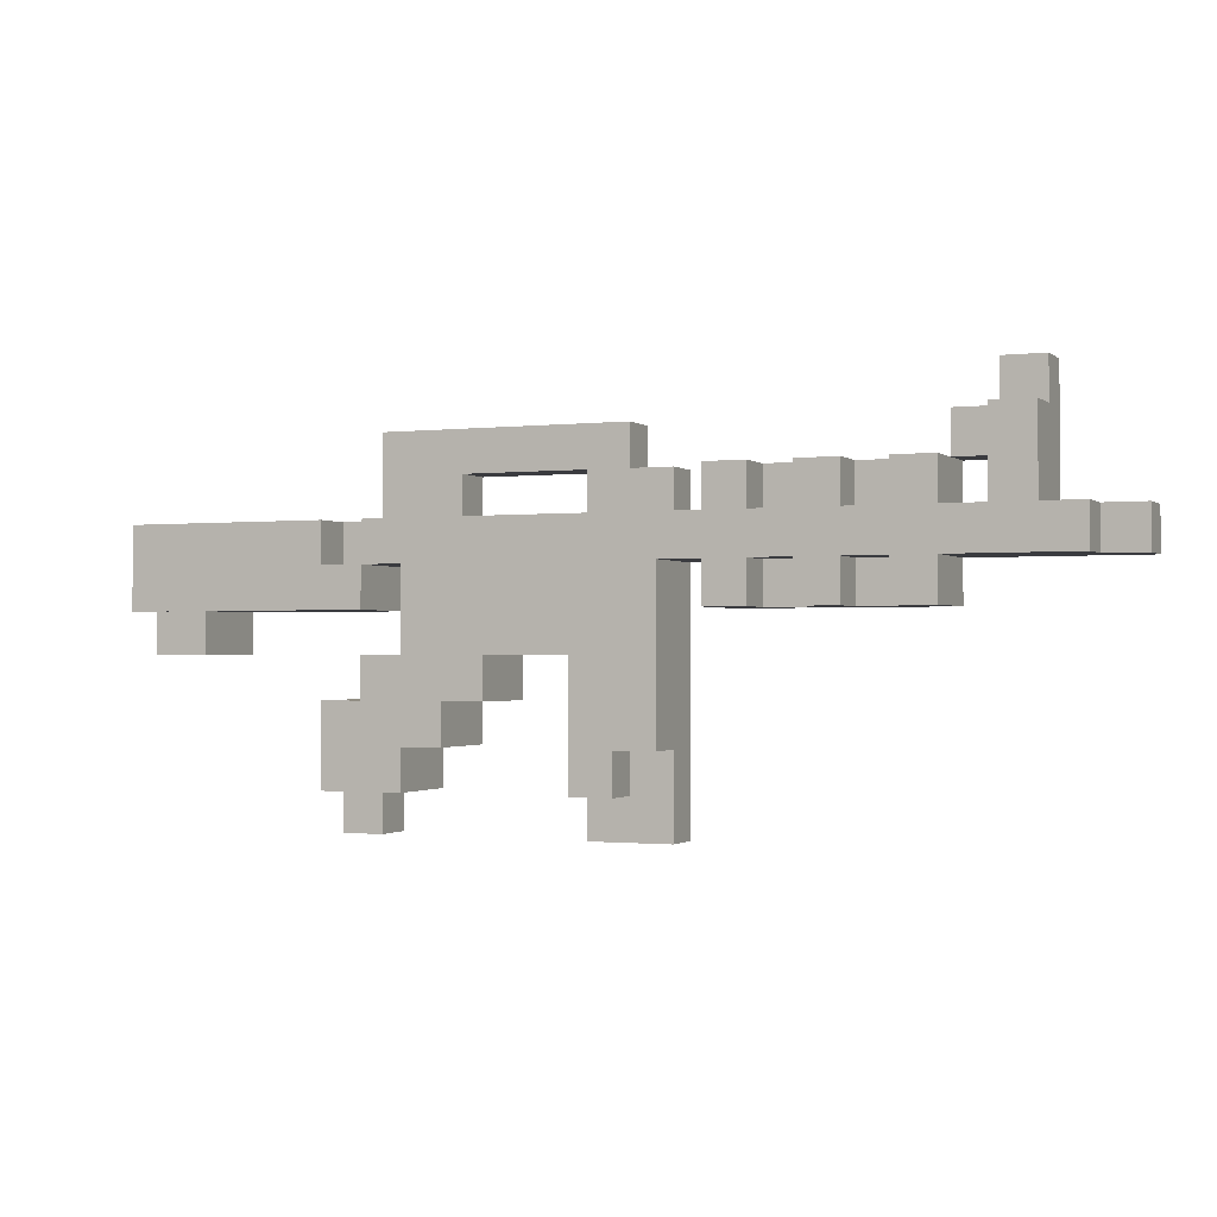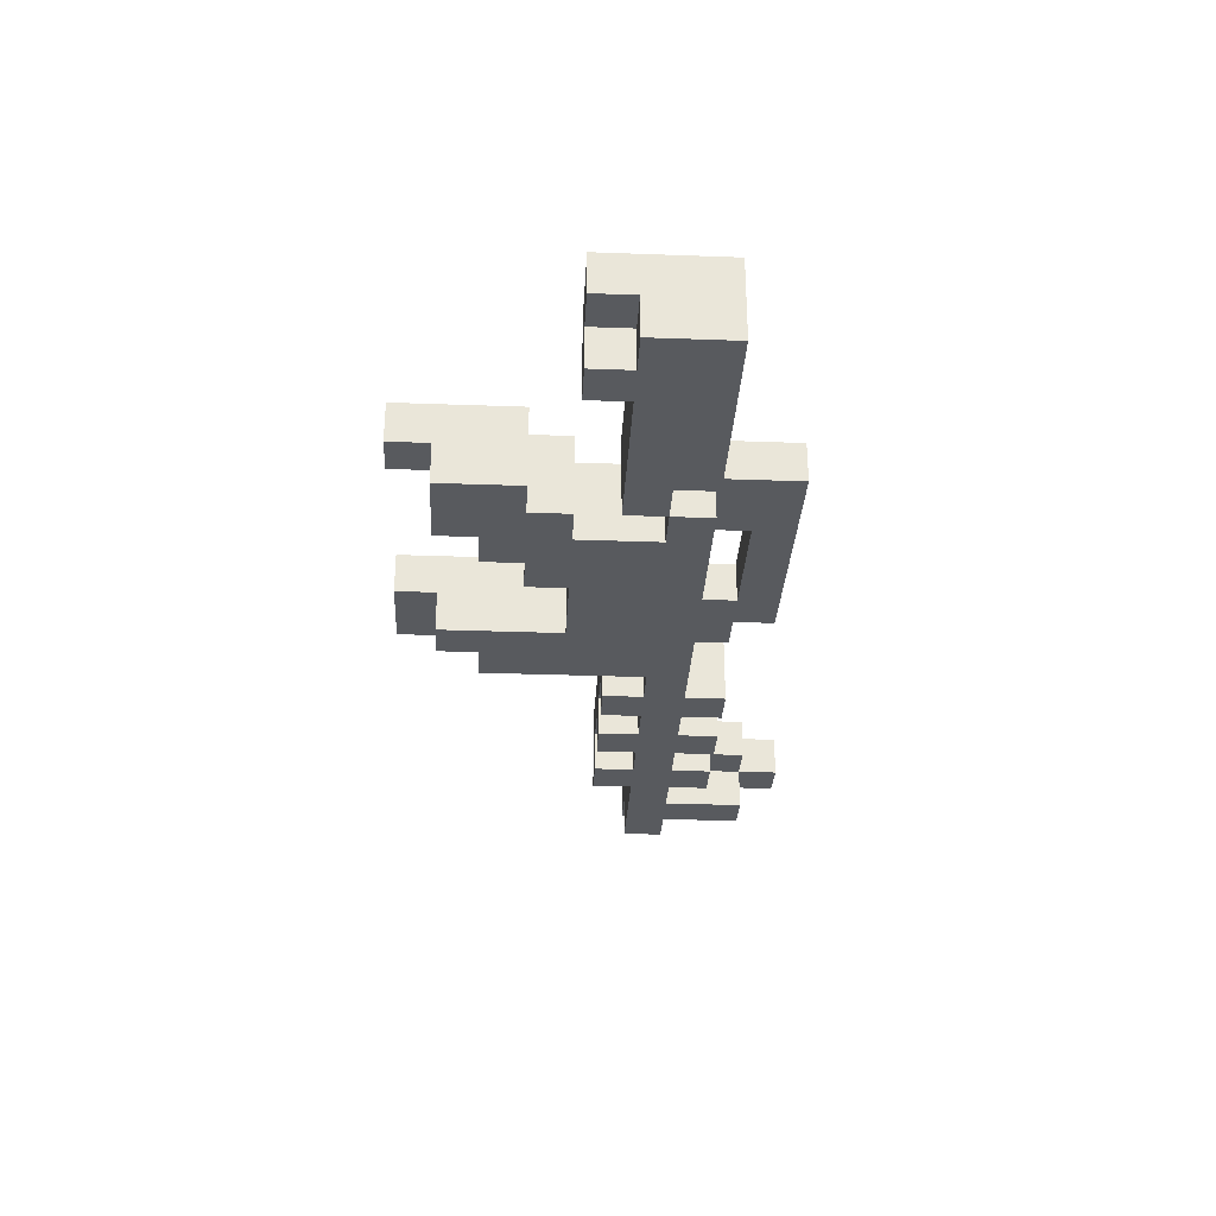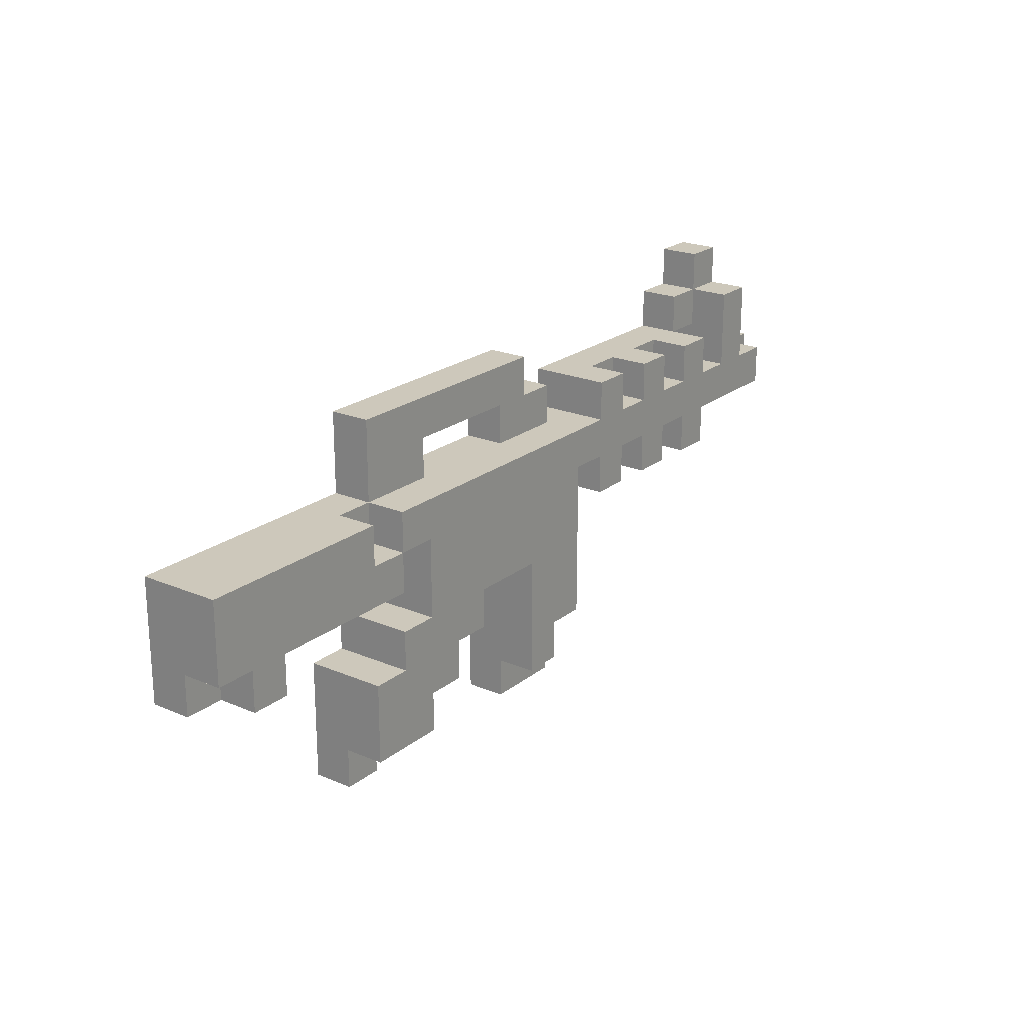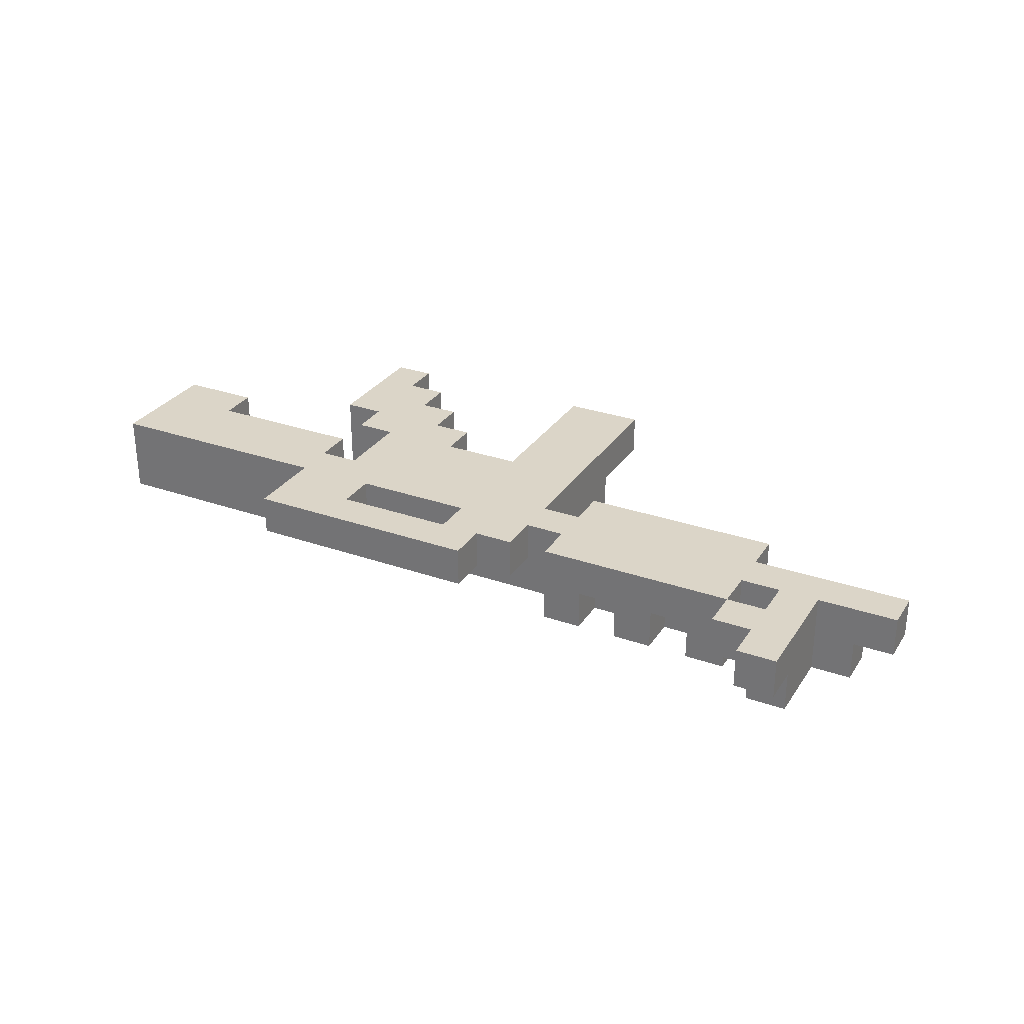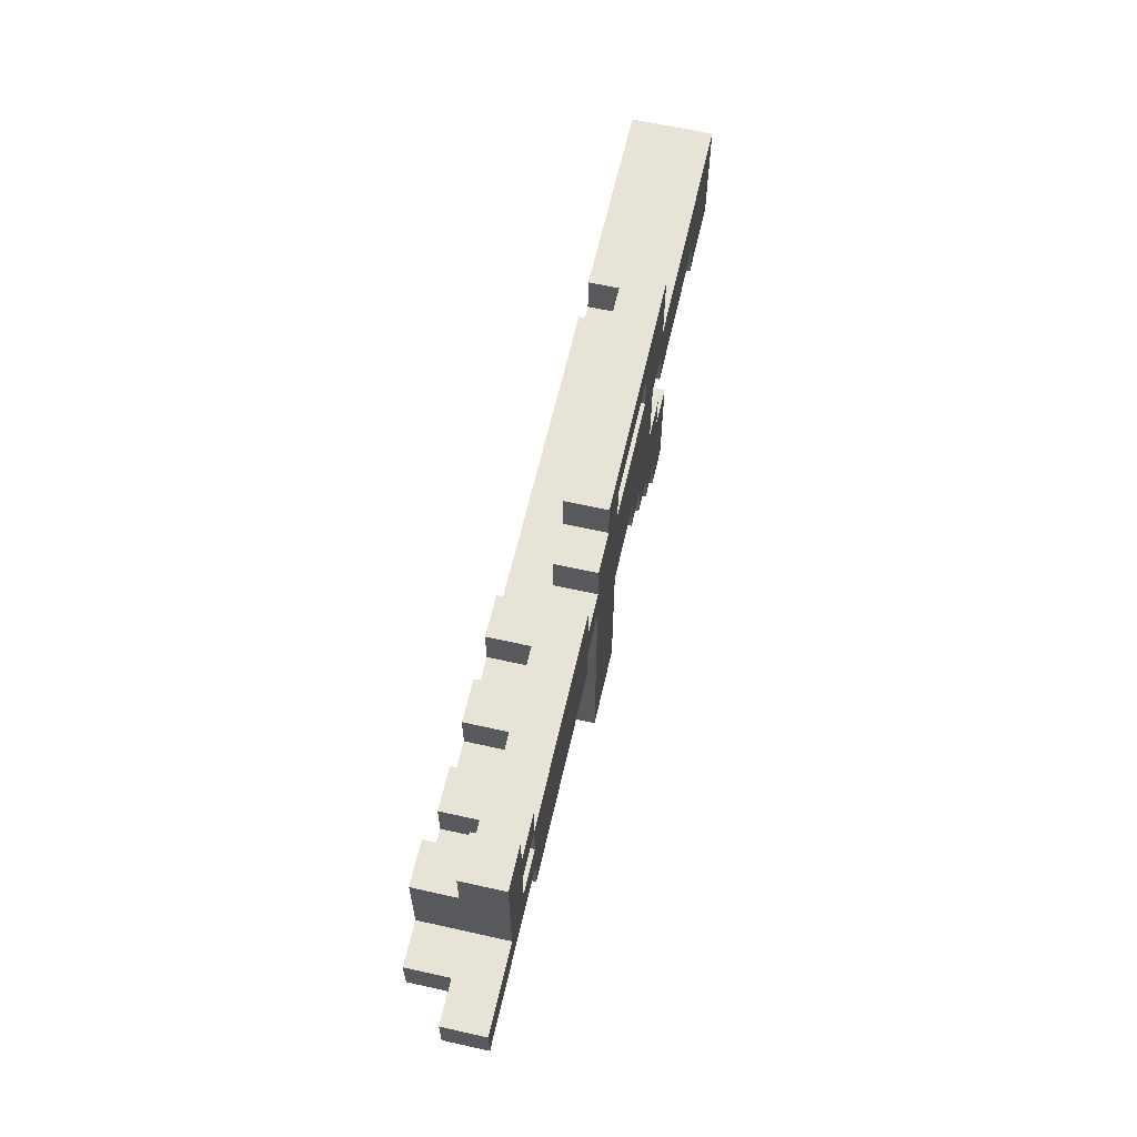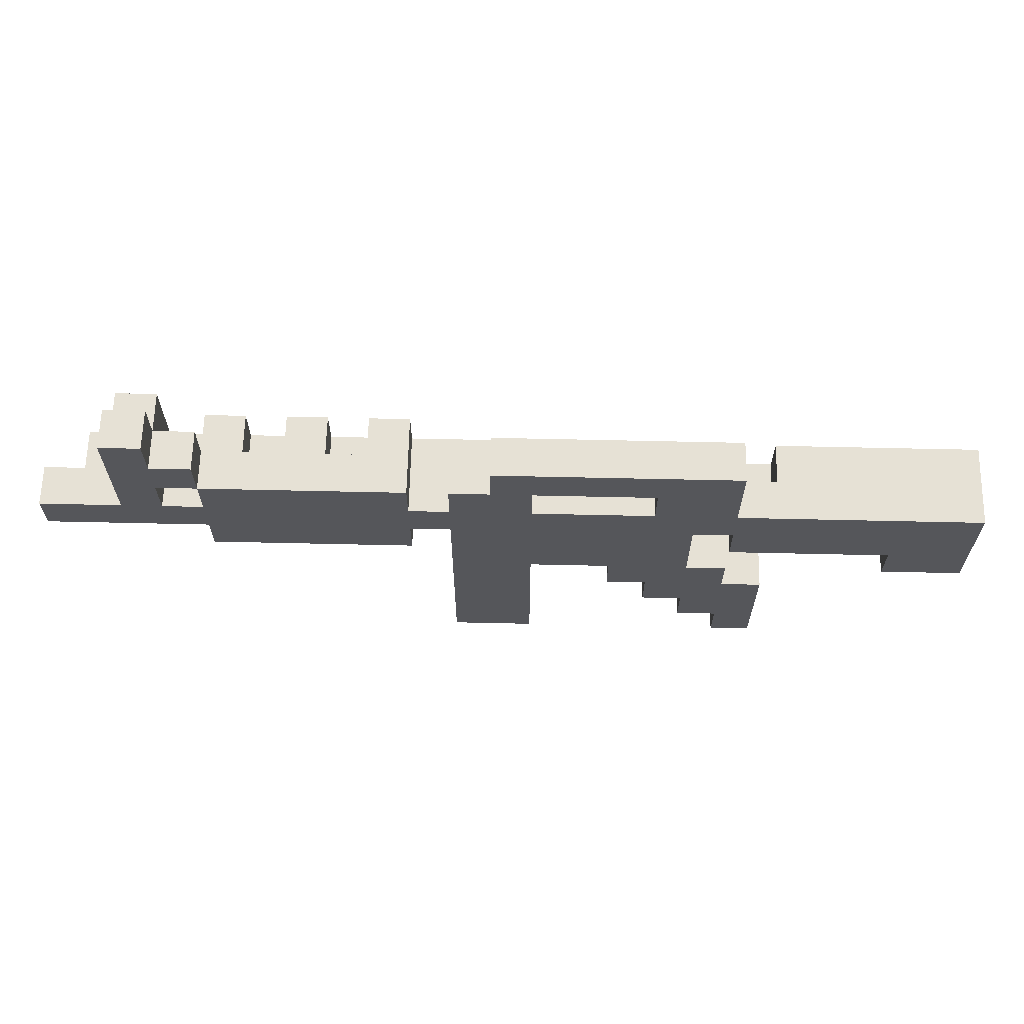
<metadata>
{"format":"obj","ext":"obj","renderer":"f3d","projection":"perspective","resolution":1024,"background":"white","views":[{"elev":-1.2,"azim":-156.8,"up":"+Y"},{"elev":-30.7,"azim":87.0,"up":"+Z"},{"elev":21.8,"azim":126.7,"up":"+Y"},{"elev":29.6,"azim":-152.7,"up":"+Z"},{"elev":62.3,"azim":-77.2,"up":"+Y"},{"elev":64.2,"azim":1.3,"up":"+Y"}]}
</metadata>
<code>
o Riffle1.Merged
v -1 15 1
v -1 13 -1
v -1 13 1
v -1 15 -1
v -1 11 1
v -1 3 -1
v -1 -1 1
v -1 -1 -1
v -1 11 -3
v -1 3 -3
v 1 17 1
v 1 15 -1
v 1 15 1
v 1 17 -1
v 1 3 -1
v 1 1 -3
v 1 1 -1
v 1 3 -3
v -5 15 -1
v -5 13 -3
v -5 13 -1
v -5 15 -3
v -5 11 -1
v -5 9 -3
v -5 9 -1
v -5 11 -3
v 7 7 1
v 7 5 -3
v 7 5 1
v 7 7 -3
v -9 15 -1
v -9 13 -3
v -9 13 -1
v -9 15 -3
v -9 11 -1
v -9 9 -3
v -9 9 -1
v -9 11 -3
v 9 15 1
v 9 13 -1
v 9 13 1
v 9 15 -1
v 9 5 1
v 9 3 -3
v 9 3 1
v 9 5 -3
v 11 3 1
v 11 1 -3
v 11 1 1
v 11 3 -3
v 13 11 1
v 13 9 -3
v 13 9 1
v 13 11 -3
v 13 1 1
v 13 -1 -1
v 13 -1 1
v 13 1 -1
v -13 13 1
v -13 15 1
v -13 15 -1
v -13 13 -3
v -13 15 -3
v -13 11 1
v -13 9 -3
v -13 9 1
v -13 11 -3
v 15 13 -1
v 15 11 -3
v 15 11 -1
v 15 13 -3
v -17 19 1
v -17 17 -1
v -17 13 1
v -17 13 -3
v -17 19 -1
v -17 17 -3
v -19 13 -1
v -19 11 -3
v -19 11 -1
v -19 13 -3
v -21 13 1
v -21 11 -1
v -21 11 1
v -21 13 -1
v 21 9 1
v 21 7 -3
v 21 7 1
v 21 9 -3
v 3 15 1
v 3 13 -1
v 3 13 1
v 3 15 -1
v 3 7 1
v 3 1 -1
v 3 -1 1
v 3 -1 -1
v 3 7 -3
v 3 1 -3
v -3 15 1
v -3 13 -3
v -3 13 1
v -3 15 -3
v -3 11 1
v -3 9 -3
v -3 9 1
v -3 11 -3
v -7 15 -1
v -7 13 -3
v -7 13 -1
v -7 15 -3
v -7 11 -1
v -7 9 -3
v -7 9 -1
v -7 11 -3
v 11 11 1
v 11 7 -3
v 11 7 1
v 11 11 -3
v 13 17 1
v 13 13 -1
v 13 13 1
v 13 17 -1
v 13 11 -1
v 13 13 -3
v 13 7 1
v 13 5 -3
v 13 5 1
v 13 7 -3
v 15 5 1
v 15 1 -1
v 15 -1 1
v 15 -1 -1
v 15 5 -3
v 15 1 -3
v -11 15 -1
v -11 13 -3
v -11 13 -1
v -11 15 -3
v -11 11 -1
v -11 9 -3
v -11 9 -1
v -11 11 -3
v -13 17 1
v -13 17 -1
v -15 19 1
v -15 17 -1
v -15 17 1
v -15 19 -1
v -15 15 -1
v -15 17 -3
v -15 13 -3
v -15 13 1
v -15 15 1
v 23 9 -1
v 23 7 -3
v 23 7 -1
v 23 9 -3
v 25 13 1
v 25 9 -1
v 25 7 1
v 25 7 -1
v 25 13 -3
v 25 9 -3
f 1 2 3
f 1 4 2
f 5 6 7
f 6 8 7
f 5 9 6
f 9 10 6
f 11 12 13
f 11 14 12
f 15 16 17
f 15 18 16
f 19 20 21
f 19 22 20
f 23 24 25
f 23 26 24
f 27 28 29
f 27 30 28
f 31 32 33
f 31 34 32
f 35 36 37
f 35 38 36
f 39 40 41
f 39 42 40
f 43 44 45
f 43 46 44
f 47 48 49
f 47 50 48
f 51 52 53
f 51 54 52
f 55 56 57
f 55 58 56
f 59 60 61
f 59 61 62
f 61 63 62
f 64 65 66
f 64 67 65
f 68 69 70
f 68 71 69
f 72 73 74
f 73 75 74
f 72 76 73
f 73 77 75
f 78 79 80
f 78 81 79
f 82 83 84
f 82 85 83
f 86 87 88
f 86 89 87
f 91 90 92
f 93 90 91
f 95 94 96
f 97 95 96
f 98 94 95
f 99 98 95
f 101 100 102
f 103 100 101
f 105 104 106
f 107 104 105
f 109 108 110
f 111 108 109
f 113 112 114
f 115 112 113
f 117 116 118
f 119 116 117
f 121 120 122
f 123 120 121
f 54 121 124
f 125 121 54
f 127 126 128
f 129 126 127
f 131 130 132
f 133 131 132
f 134 130 131
f 135 134 131
f 137 136 138
f 139 136 137
f 141 140 142
f 143 140 141
f 61 144 60
f 145 144 61
f 147 146 148
f 149 146 147
f 147 150 151
f 150 152 151
f 150 153 152
f 154 153 150
f 156 155 157
f 158 155 156
f 160 159 161
f 162 160 161
f 163 159 160
f 164 163 160
f 131 58 135
f 58 48 135
f 58 49 48
f 55 49 58
f 16 95 17
f 99 95 16
f 56 132 57
f 133 132 56
f 8 96 7
f 97 96 8
f 44 47 45
f 50 47 44
f 10 15 6
f 18 15 10
f 28 43 29
f 46 43 28
f 157 161 88
f 87 157 88
f 162 161 157
f 156 157 87
f 98 27 94
f 30 27 98
f 158 160 155
f 164 160 158
f 52 86 53
f 89 86 52
f 106 66 114
f 25 106 114
f 37 114 66
f 105 106 25
f 142 37 66
f 36 114 37
f 24 105 25
f 65 142 66
f 113 114 36
f 141 142 65
f 119 51 116
f 54 51 119
f 107 5 104
f 9 5 107
f 115 23 112
f 26 23 115
f 143 35 140
f 38 35 143
f 80 64 84
f 83 80 84
f 67 64 80
f 79 67 80
f 93 39 90
f 42 39 93
f 150 60 154
f 61 60 150
f 130 127 128
f 130 134 127
f 126 117 118
f 126 129 117
f 70 54 124
f 70 69 54
f 159 68 122
f 68 121 122
f 159 163 68
f 163 71 68
f 40 121 125
f 125 91 40
f 41 40 91
f 101 91 125
f 41 91 92
f 2 91 101
f 102 2 101
f 102 3 2
f 21 109 110
f 21 20 109
f 33 137 138
f 33 32 137
f 59 152 153
f 59 62 152
f 74 78 82
f 78 85 82
f 74 75 78
f 75 81 78
f 13 4 1
f 13 12 4
f 60 100 108
f 100 19 108
f 108 31 60
f 100 103 19
f 31 136 60
f 108 34 31
f 103 22 19
f 136 61 60
f 108 111 34
f 136 63 61
f 136 139 63
f 120 14 11
f 120 123 14
f 144 147 148
f 144 145 147
f 147 77 73
f 147 151 77
f 146 76 72
f 146 149 76
f 161 86 88
f 161 159 86
f 86 159 122
f 51 86 122
f 116 51 122
f 86 51 53
f 41 116 122
f 122 39 41
f 27 116 41
f 122 120 39
f 27 41 92
f 27 118 116
f 39 120 11
f 27 92 94
f 43 118 27
f 90 39 11
f 94 92 5
f 43 27 29
f 128 118 43
f 90 11 13
f 92 3 5
f 7 94 5
f 47 128 43
f 128 126 118
f 92 90 13
f 5 3 102
f 92 13 3
f 7 96 94
f 47 43 45
f 55 128 47
f 5 102 104
f 13 1 3
f 55 47 49
f 130 128 55
f 104 102 59
f 132 130 55
f 102 60 59
f 104 59 64
f 132 55 57
f 102 100 60
f 64 59 153
f 106 104 64
f 64 153 74
f 106 64 66
f 74 153 154
f 84 64 74
f 74 154 72
f 74 82 84
f 154 148 72
f 148 146 72
f 60 148 154
f 60 144 148
f 164 158 163
f 158 89 163
f 163 89 71
f 158 156 89
f 89 69 71
f 89 156 87
f 69 89 52
f 54 69 52
f 50 135 48
f 127 135 50
f 127 50 46
f 134 135 127
f 117 127 46
f 46 50 44
f 117 46 30
f 129 127 117
f 117 30 119
f 30 46 28
f 30 9 119
f 119 9 101
f 30 98 9
f 119 101 125
f 101 9 107
f 98 10 9
f 54 119 125
f 101 107 20
f 18 10 98
f 22 101 20
f 20 107 26
f 99 18 98
f 103 101 22
f 20 26 109
f 107 105 26
f 18 99 16
f 109 26 115
f 26 105 24
f 109 115 32
f 34 109 32
f 32 115 38
f 111 109 34
f 32 38 137
f 115 113 38
f 137 38 143
f 38 113 36
f 137 143 62
f 63 137 62
f 62 143 67
f 139 137 63
f 62 67 152
f 143 141 67
f 152 67 79
f 67 141 65
f 75 152 79
f 81 75 79
f 77 152 75
f 151 152 77
f 155 162 157
f 160 162 155
f 121 70 124
f 68 70 121
f 58 133 56
f 131 133 58
f 42 121 40
f 123 121 42
f 123 42 14
f 42 93 14
f 14 93 12
f 93 91 12
f 12 91 2
f 4 12 2
f 17 97 8
f 6 17 8
f 95 97 17
f 15 17 6
f 108 21 110
f 19 21 108
f 112 25 114
f 23 25 112
f 136 33 138
f 31 33 136
f 140 37 142
f 35 37 140
f 147 61 150
f 145 61 147
f 76 147 73
f 149 147 76
f 85 80 83
f 78 80 85

</code>
